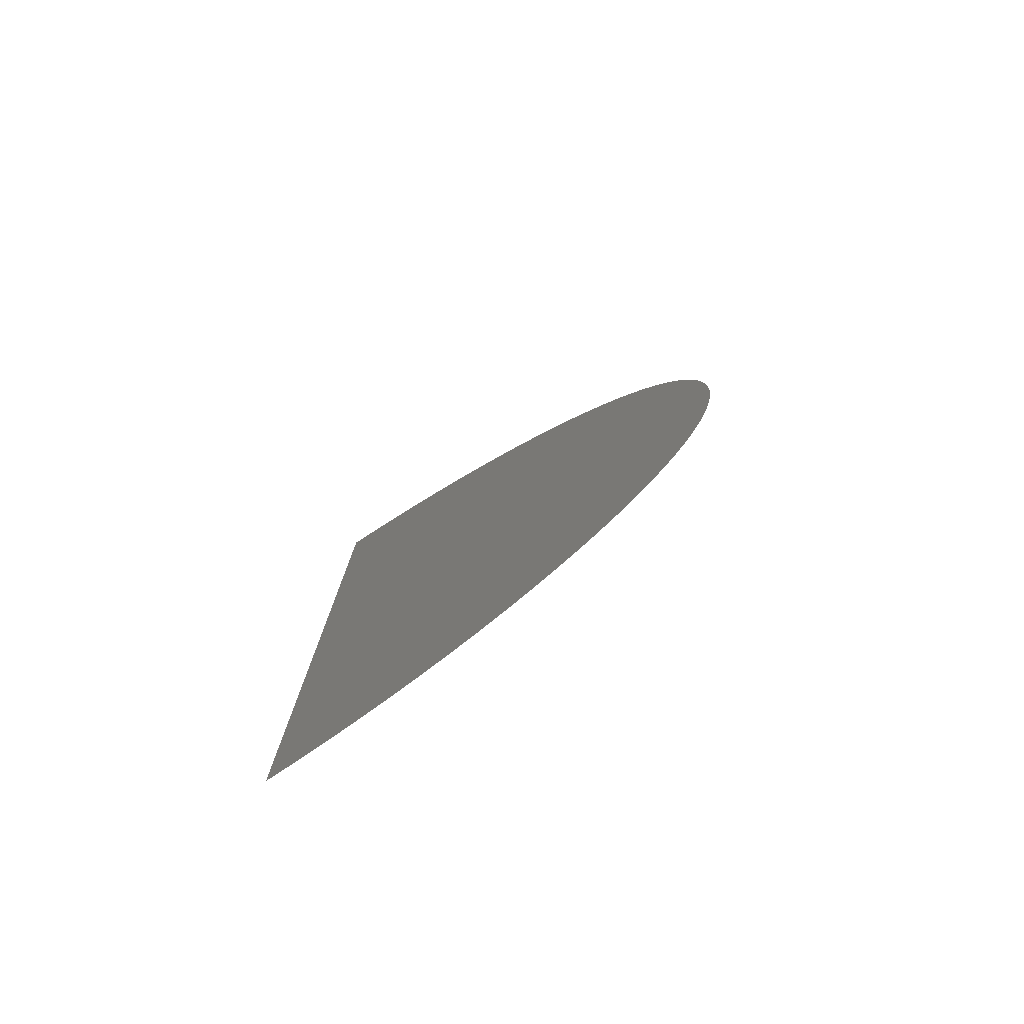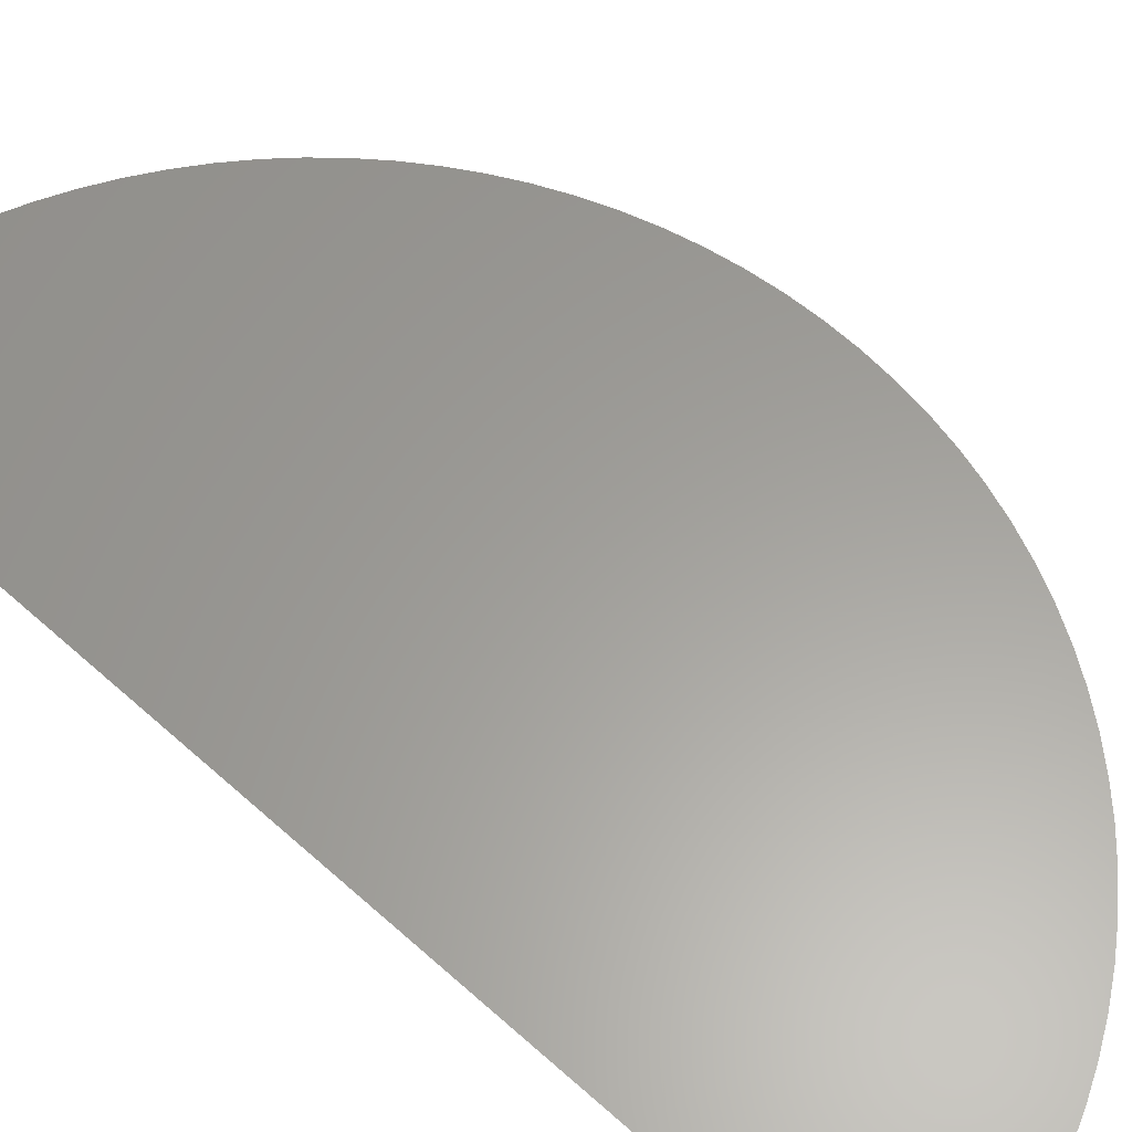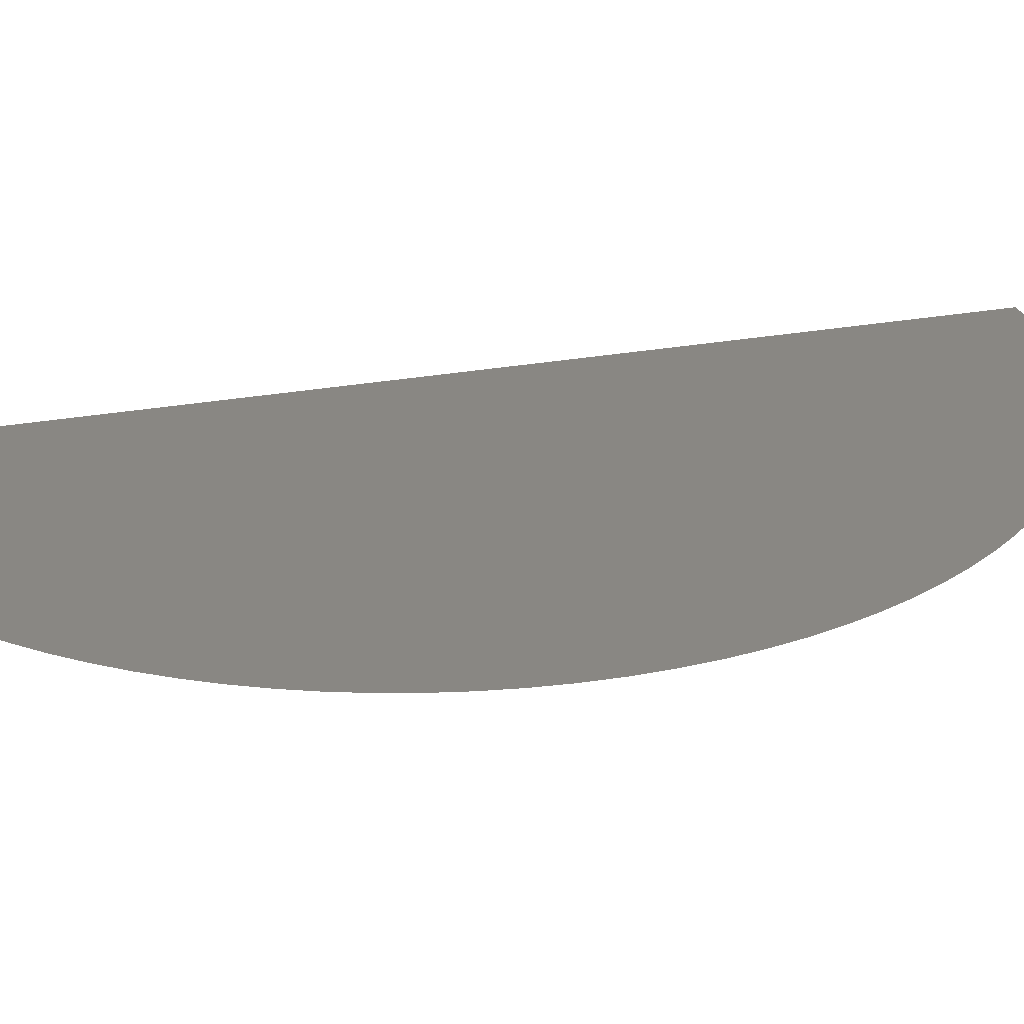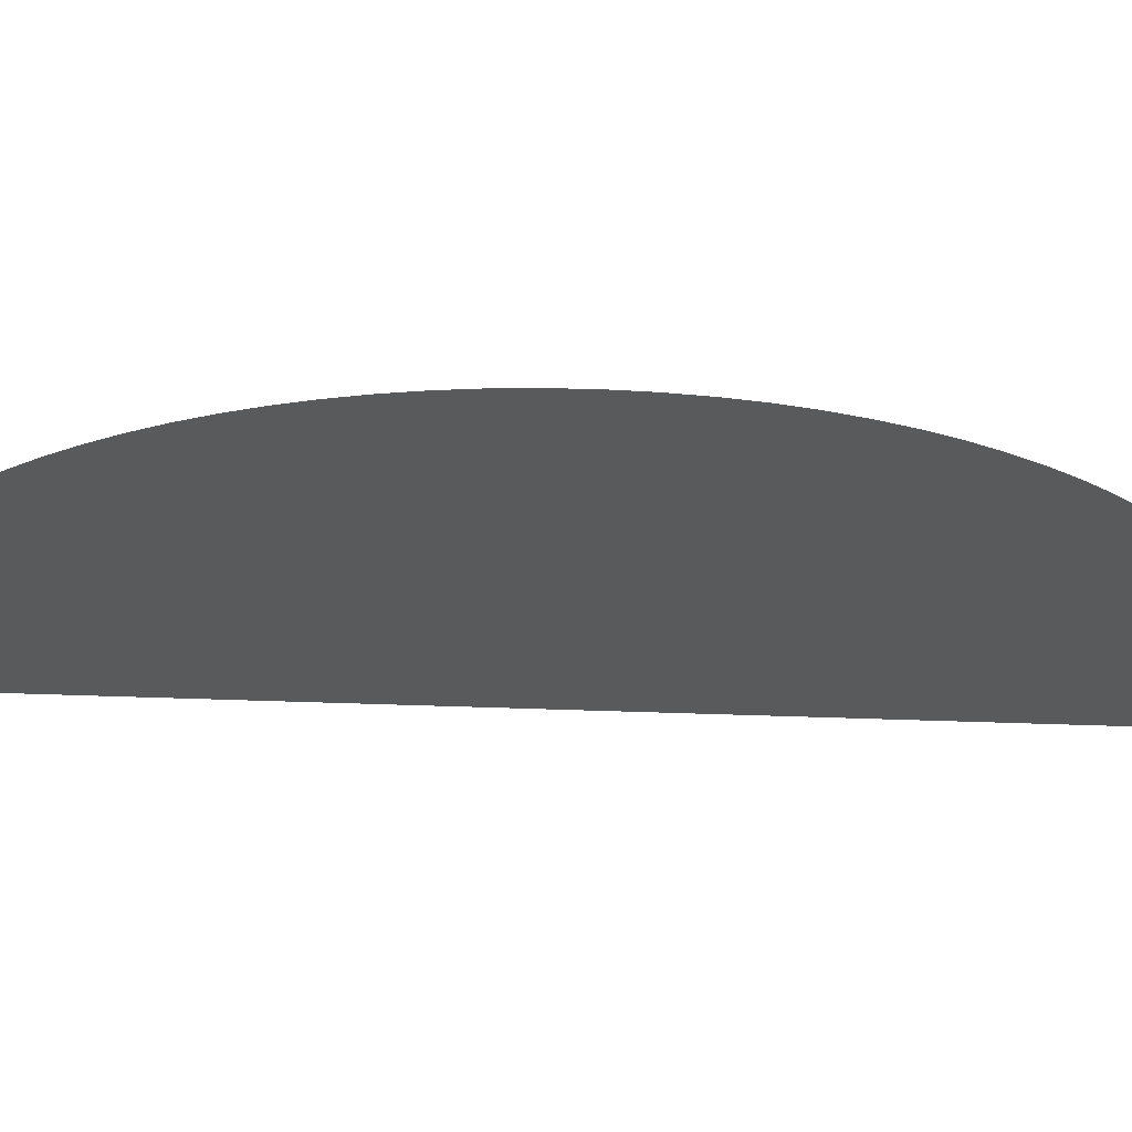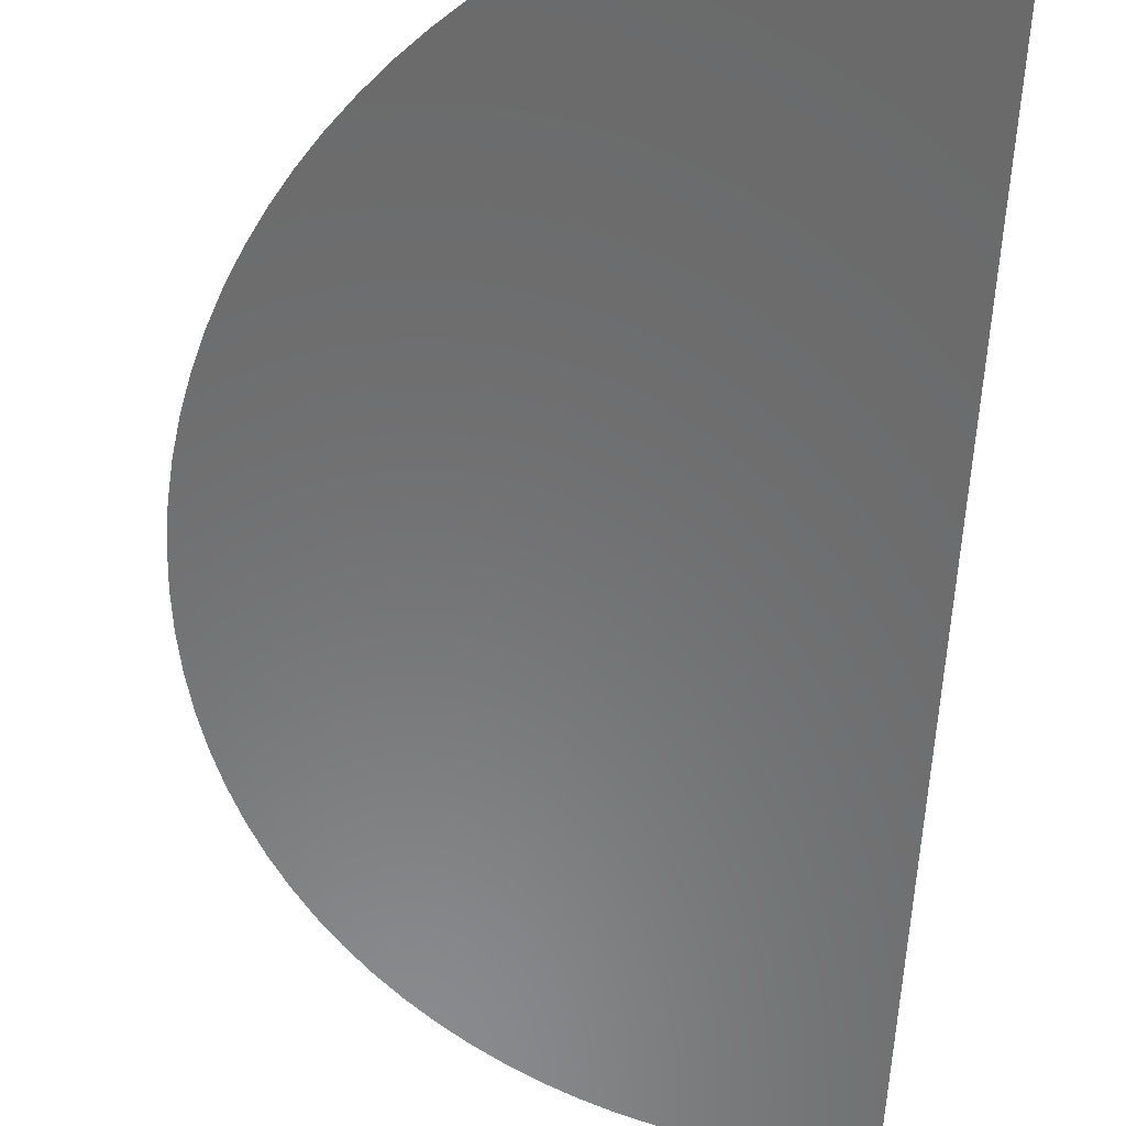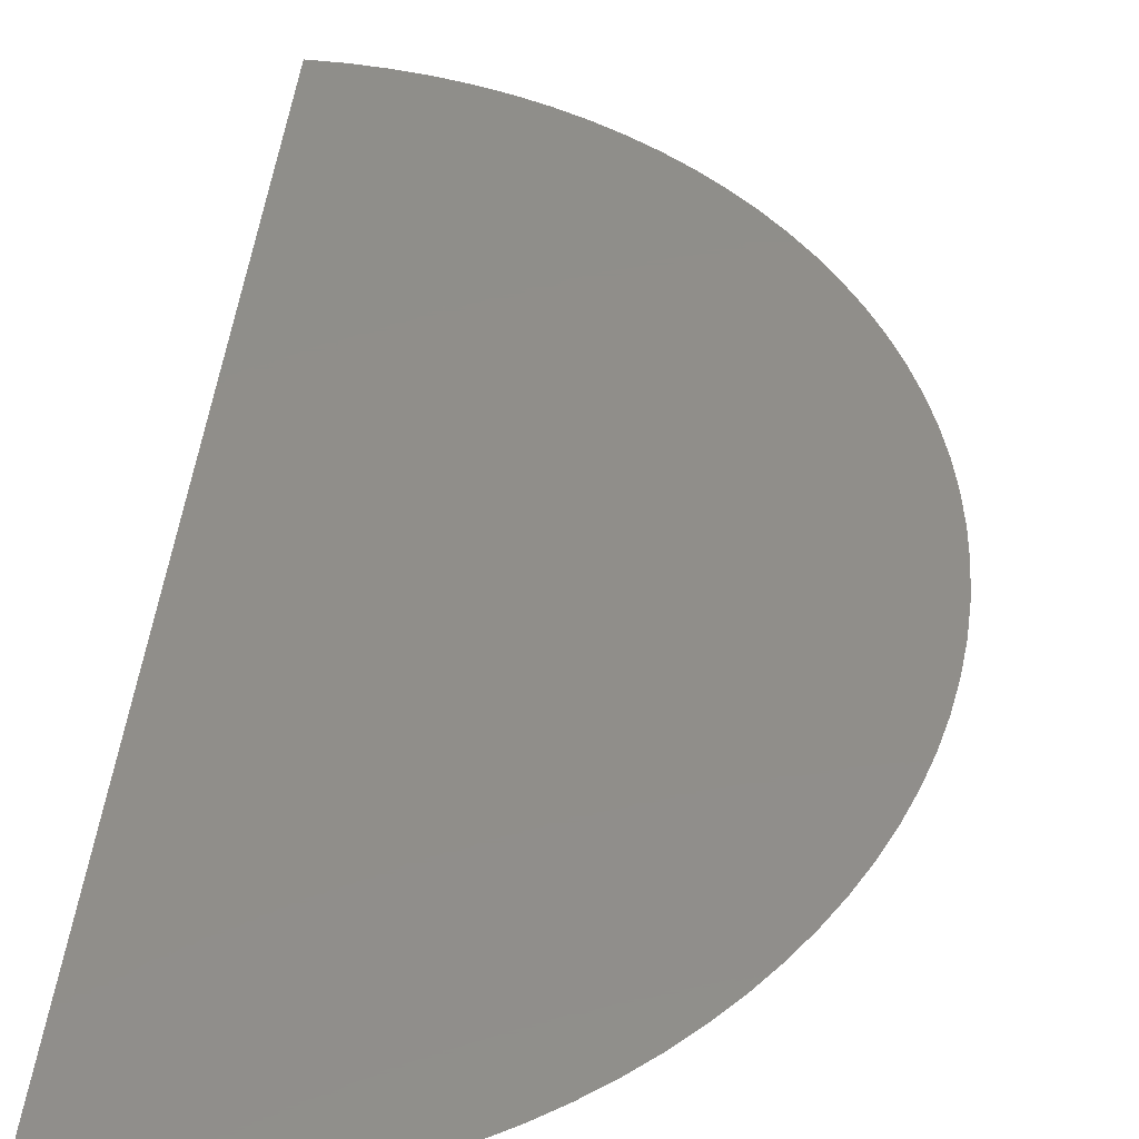
<metadata>
{"format":"stl","ext":"stl","renderer":"f3d","projection":"perspective","resolution":1024,"background":"white","views":[{"elev":-79.2,"azim":33.3,"up":"+Z"},{"elev":60.8,"azim":-47.6,"up":"+Y"},{"elev":25.5,"azim":73.2,"up":"+Y"},{"elev":-23.5,"azim":85.3,"up":"+Y"},{"elev":-56.7,"azim":177.2,"up":"+Y"},{"elev":45.4,"azim":6.2,"up":"+Y"}]}
</metadata>
<code>
# stl→obj: 51 verts, 49 faces
v 0.01598 0.29 -0.9458
v 0.01713 0.29 -0.9468
v 0.01821 0.29 -0.9479
v 0.01923 0.29 -0.949
v 0.02018 0.29 -0.9502
v 0.02105 0.29 -0.9515
v 0.02184 0.29 -0.9528
v 0.02256 0.29 -0.9542
v 0.02318 0.29 -0.9556
v 0.02372 0.29 -0.9571
v 0.02418 0.29 -0.9586
v 0.02453 0.29 -0.9602
v 0.02479 0.29 -0.9617
v 0.02495 0.29 -0.9634
v 0.025 0.29 -0.965
v 0.02495 0.29 -0.9666
v 0.02479 0.29 -0.9683
v 0.02453 0.29 -0.9698
v 0.02418 0.29 -0.9714
v 0.02372 0.29 -0.9729
v 0.02318 0.29 -0.9744
v 0.02256 0.29 -0.9758
v 0.02184 0.29 -0.9772
v 0.02105 0.29 -0.9785
v 0.02018 0.29 -0.9798
v 0.01923 0.29 -0.981
v 0.01821 0.29 -0.9821
v 0.01713 0.29 -0.9832
v 0.01598 0.29 -0.9842
v 0.01477 0.29 -0.9852
v 0.0135 0.29 -0.986
v 0.01217 0.29 -0.9868
v 0.0108 0.29 -0.9876
v 0.009371 0.29 -0.9882
v 0.007902 0.29 -0.9887
v 0.006392 0.29 -0.9892
v 0.004843 0.29 -0.9895
v 0.003259 0.29 -0.9898
v 0.001644 0.29 -0.9899
v 0 0.29 -0.99
v 0 0.29 -0.94
v 0.001644 0.29 -0.9401
v 0.003259 0.29 -0.9402
v 0.004843 0.29 -0.9405
v 0.006392 0.29 -0.9408
v 0.007902 0.29 -0.9413
v 0.009371 0.29 -0.9418
v 0.0108 0.29 -0.9424
v 0.01217 0.29 -0.9432
v 0.0135 0.29 -0.944
v 0.01477 0.29 -0.9448
f 1 2 3
f 3 4 5
f 5 6 7
f 7 8 9
f 9 10 11
f 11 12 13
f 13 14 15
f 15 16 17
f 17 18 19
f 19 20 21
f 21 22 23
f 23 24 25
f 25 26 27
f 27 28 29
f 29 30 31
f 31 32 33
f 33 34 35
f 35 36 37
f 37 38 39
f 39 40 41
f 41 42 43
f 43 44 45
f 45 46 47
f 47 48 49
f 49 50 51
f 51 1 3
f 3 5 7
f 7 9 11
f 11 13 15
f 15 17 19
f 19 21 23
f 23 25 27
f 27 29 31
f 31 33 35
f 35 37 39
f 39 41 43
f 43 45 47
f 47 49 51
f 51 3 7
f 7 11 15
f 15 19 23
f 23 27 31
f 31 35 39
f 39 43 47
f 47 51 7
f 7 15 23
f 23 31 39
f 39 47 7
f 7 23 39

</code>
